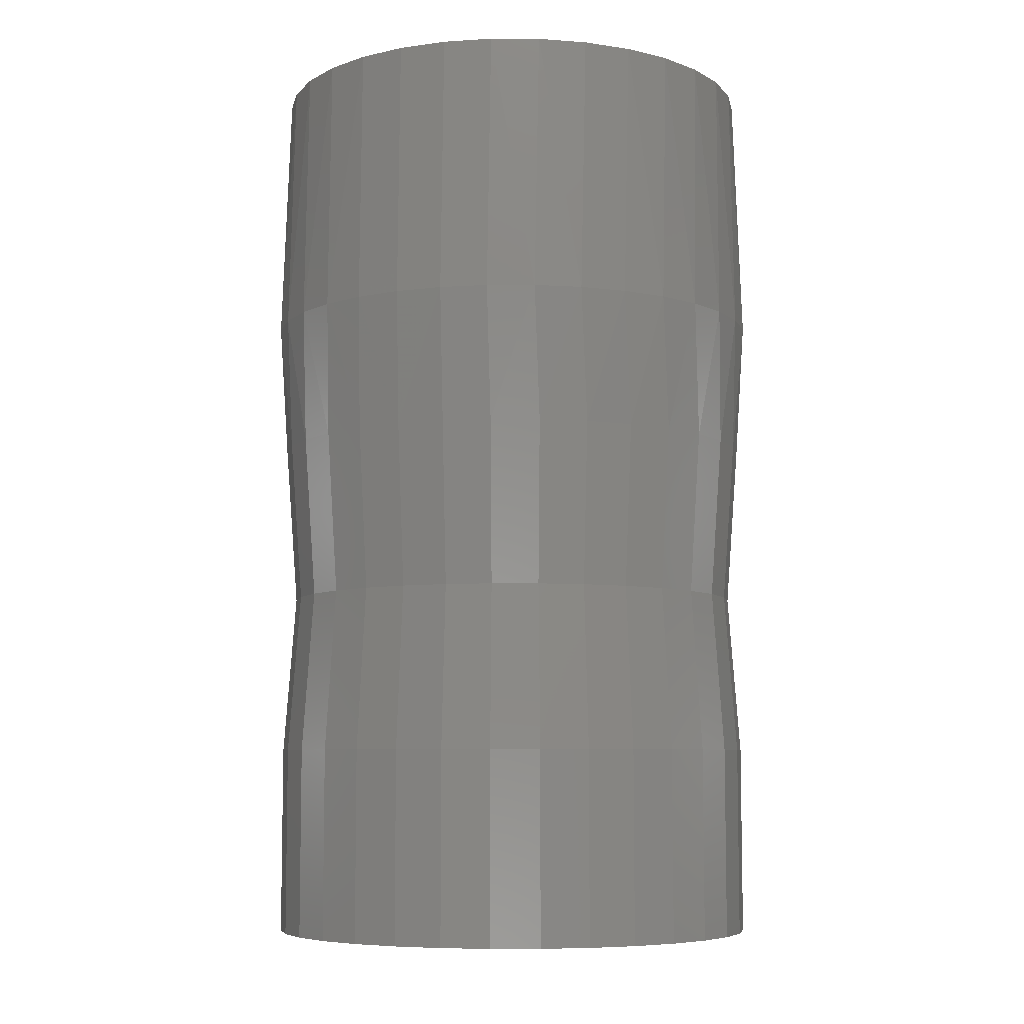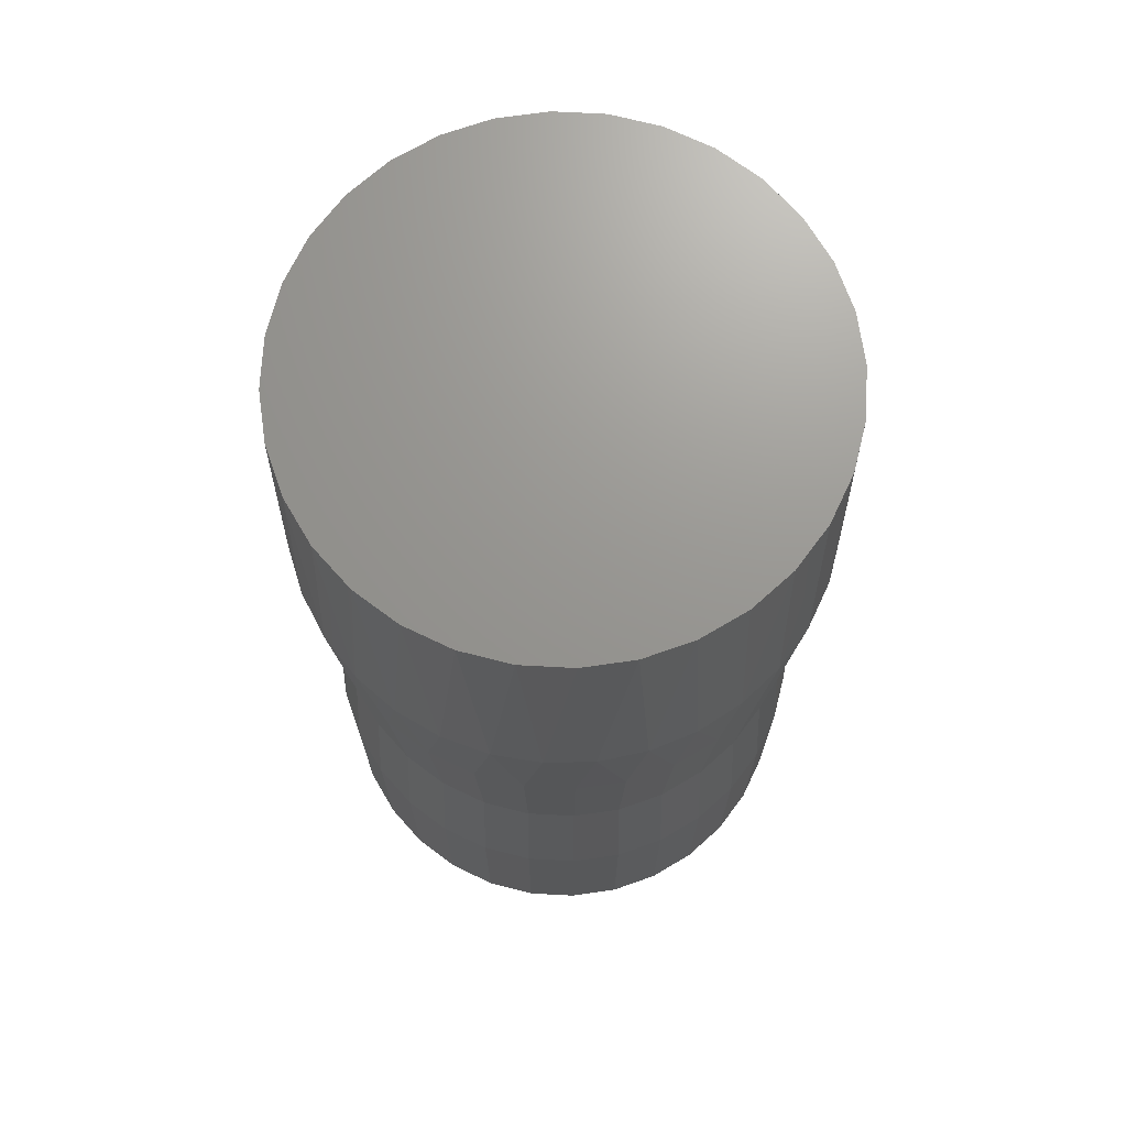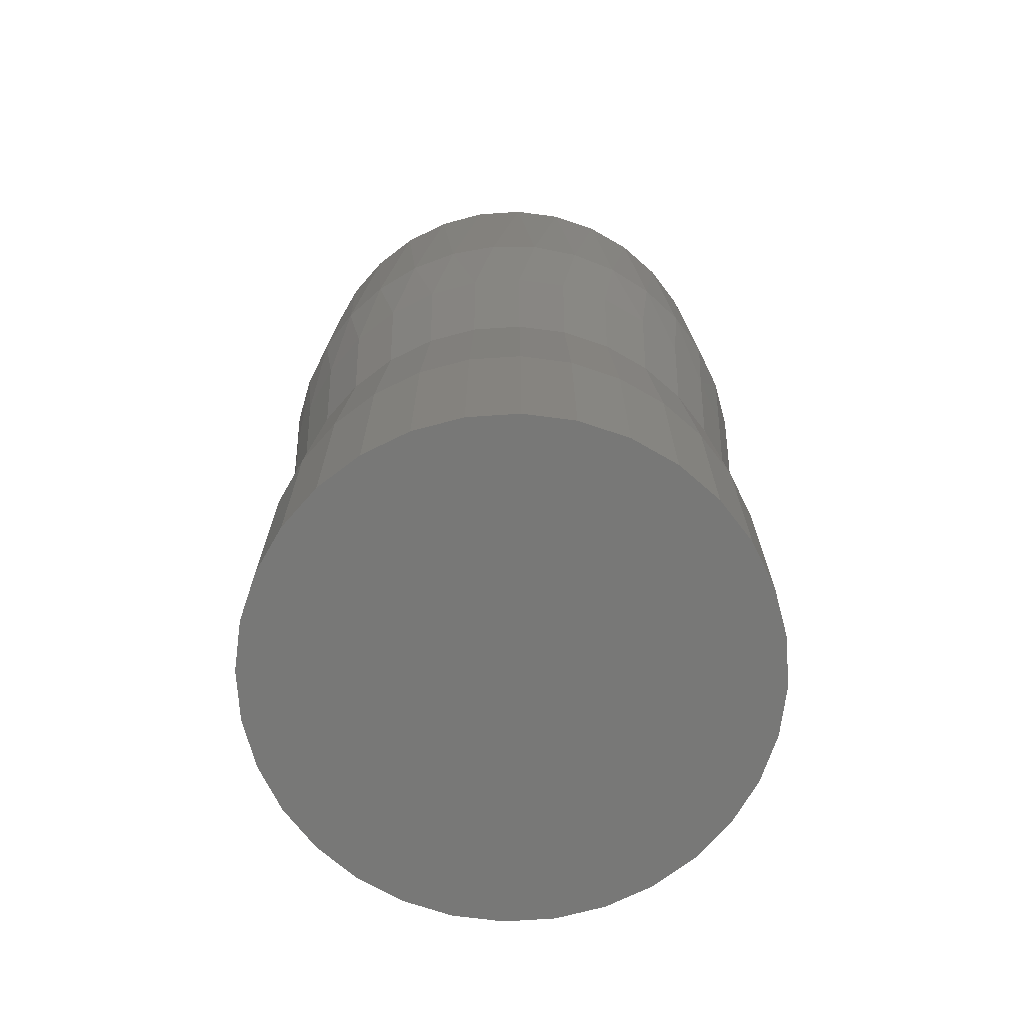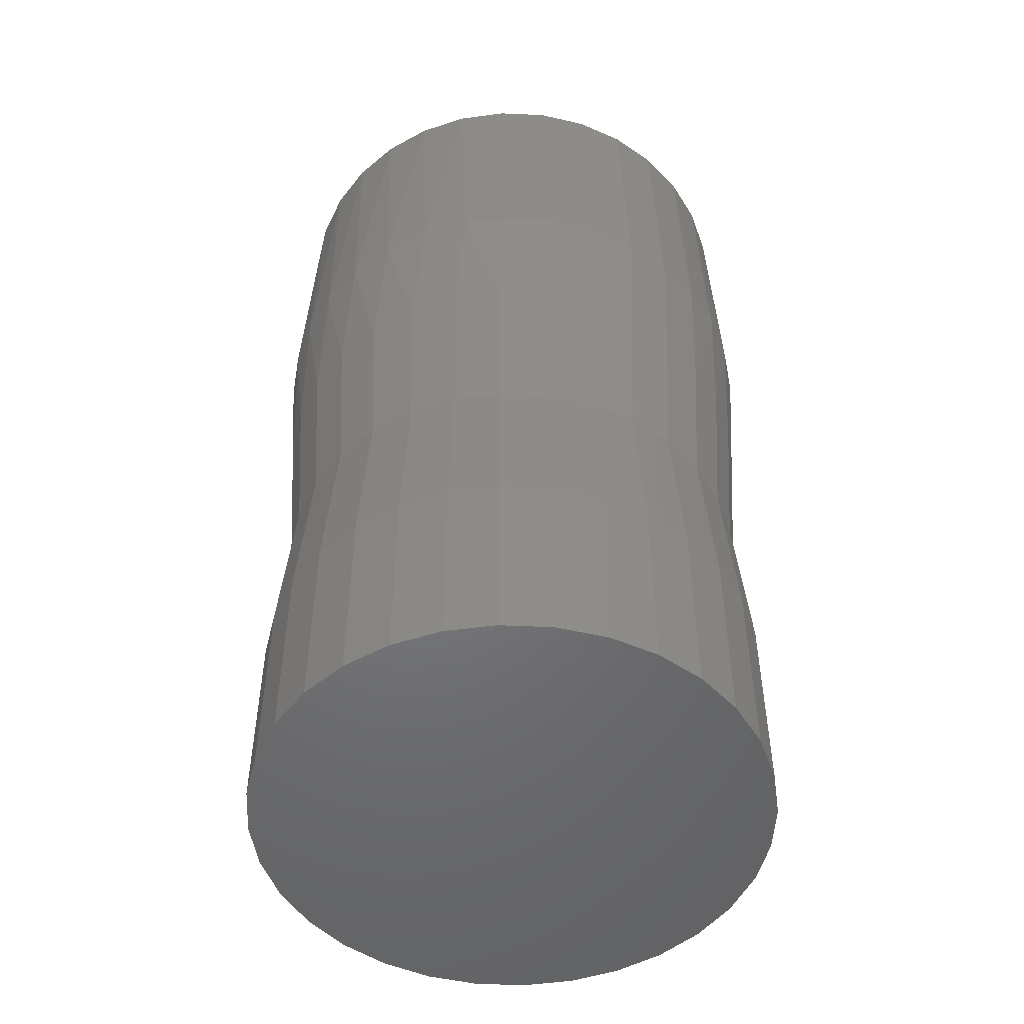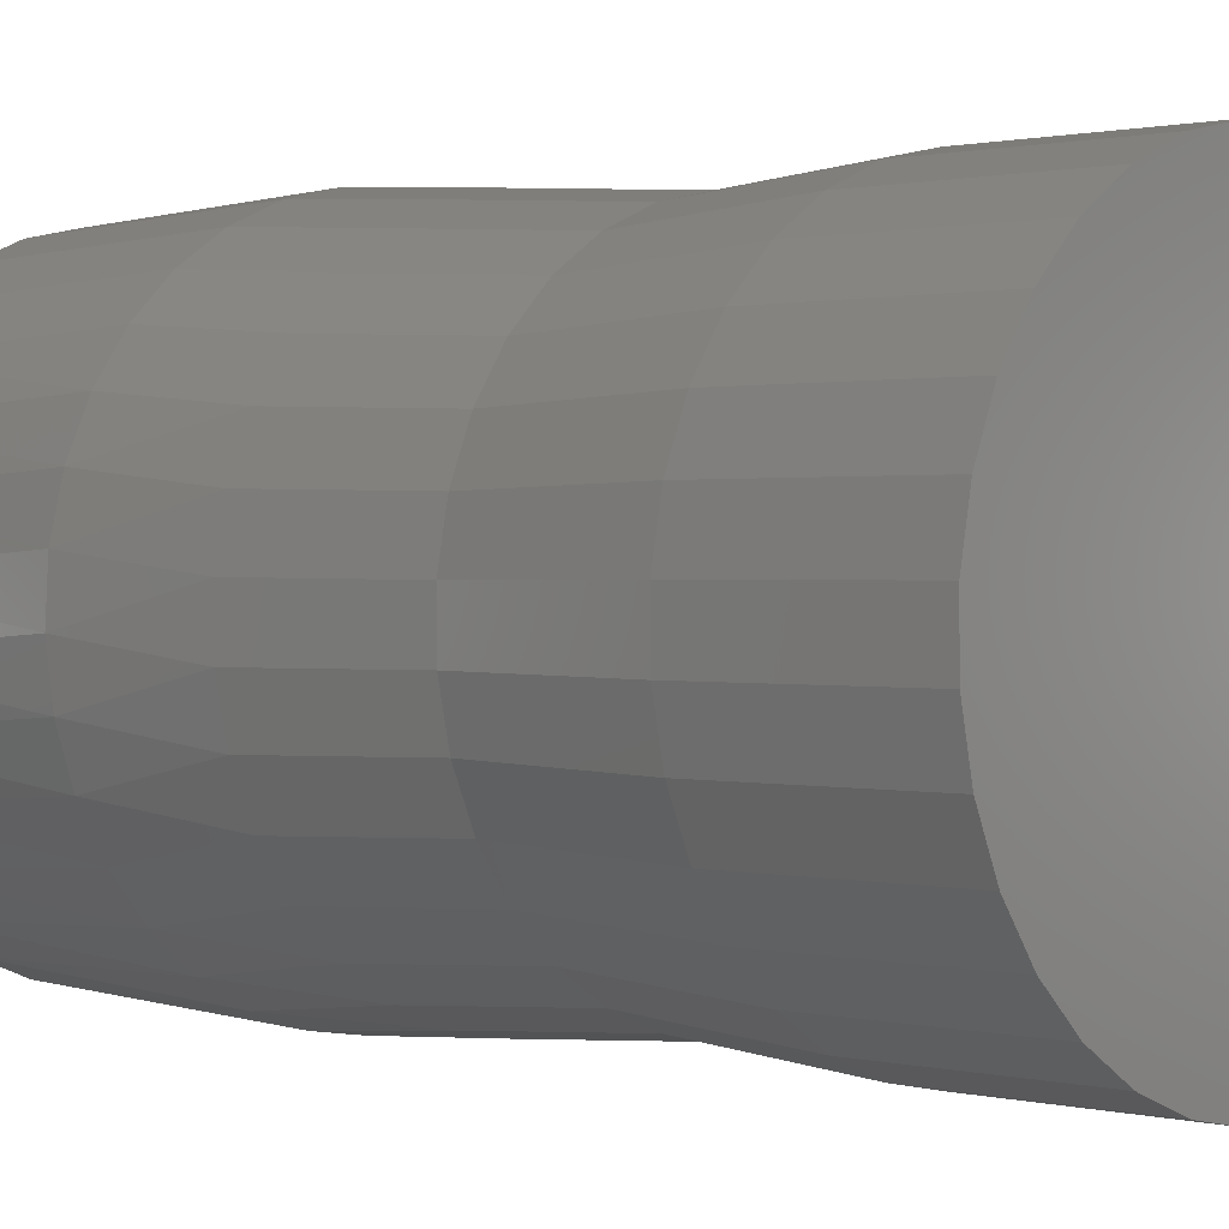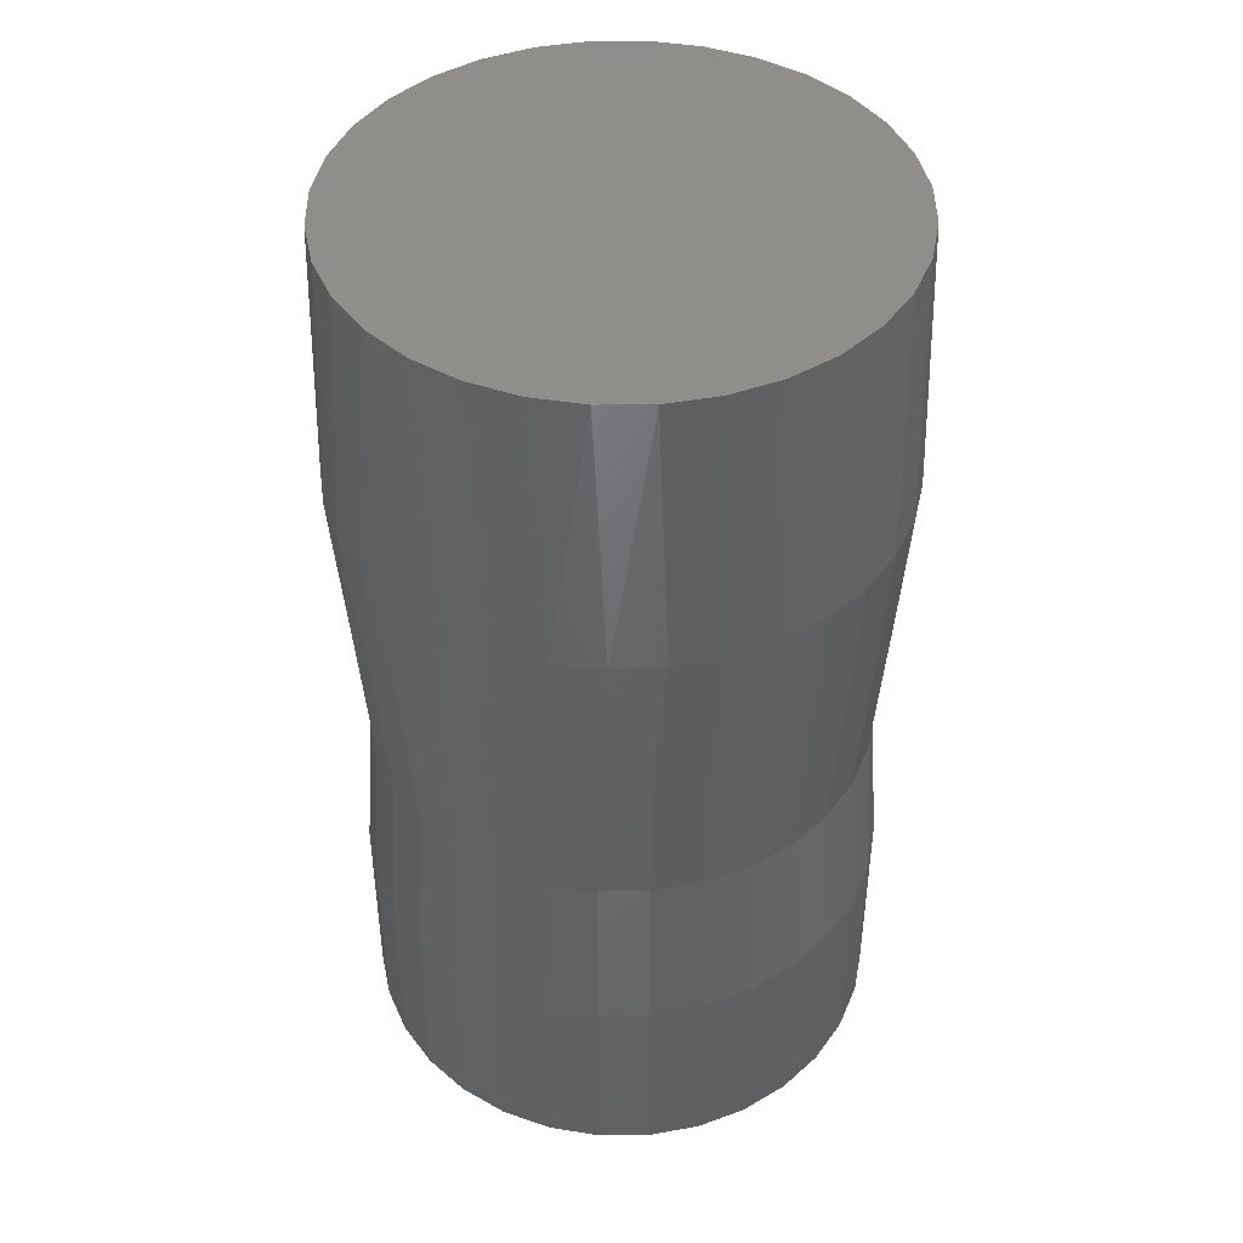
<metadata>
{"format":"stl","ext":"stl","renderer":"f3d","projection":"perspective","resolution":1024,"background":"white","views":[{"elev":-7.1,"azim":-12.5,"up":"+Z"},{"elev":70.4,"azim":-98.7,"up":"+Z"},{"elev":-70.7,"azim":82.0,"up":"+Z"},{"elev":-50.5,"azim":-59.6,"up":"+Z"},{"elev":0.8,"azim":134.0,"up":"+Y"},{"elev":44.0,"azim":111.4,"up":"+Z"}]}
</metadata>
<code>
# stl→obj: 194 verts, 384 faces
v -0.02198 -0.2041 0.5078
v 0.01825 -0.2044 0.5078
v 0.05779 -0.197 0.5078
v -0.06137 -0.1959 0.5078
v 0.02198 0.2041 0.5078
v -0.01825 0.2044 0.5078
v 0.06137 0.1959 0.5078
v -0.05779 0.197 0.5078
v -0.0951 0.1819 0.5078
v 0.09841 0.1801 0.5078
v -0.1288 0.1599 0.5078
v 0.1317 0.1575 0.5078
v -0.1575 0.1317 0.5078
v 0.1599 0.1288 0.5078
v -0.1801 0.09841 0.5078
v 0.1819 0.0951 0.5078
v -0.1959 0.06137 0.5078
v 0.197 0.05779 0.5078
v -0.2041 0.02198 0.5078
v 0.2044 0.01825 0.5078
v -0.2044 -0.01825 0.5078
v 0.2041 -0.02198 0.5078
v -0.197 -0.05779 0.5078
v 0.1959 -0.06137 0.5078
v -0.1819 -0.0951 0.5078
v 0.1801 -0.09841 0.5078
v -0.1599 -0.1288 0.5078
v 0.1575 -0.1317 0.5078
v -0.1317 -0.1575 0.5078
v 0.1288 -0.1599 0.5078
v -0.09841 -0.1801 0.5078
v 0.0951 -0.1819 0.5078
v 0.05779 -0.197 -0.2422
v 0.01825 -0.2044 -0.2422
v -0.02198 -0.2041 -0.2422
v -0.06137 -0.1959 -0.2422
v 0.06137 0.1959 -0.2422
v -0.01825 0.2044 -0.2422
v 0.02198 0.2041 -0.2422
v 0.0951 -0.1819 -0.2422
v -0.09841 -0.1801 -0.2422
v 0.1288 -0.1599 -0.2422
v -0.1317 -0.1575 -0.2422
v 0.1575 -0.1317 -0.2422
v -0.1599 -0.1288 -0.2422
v 0.1801 -0.09841 -0.2422
v -0.1819 -0.0951 -0.2422
v 0.1959 -0.06137 -0.2422
v -0.197 -0.05779 -0.2422
v 0.2041 -0.02198 -0.2422
v -0.2044 -0.01825 -0.2422
v 0.2044 0.01825 -0.2422
v -0.2041 0.02198 -0.2422
v 0.197 0.05779 -0.2422
v -0.1959 0.06137 -0.2422
v 0.1819 0.0951 -0.2422
v -0.1801 0.09841 -0.2422
v 0.1599 0.1288 -0.2422
v -0.1575 0.1317 -0.2422
v 0.1317 0.1575 -0.2422
v -0.1288 0.1599 -0.2422
v 0.09841 0.1801 -0.2422
v -0.0951 0.1819 -0.2422
v -0.05779 0.197 -0.2422
v -0.1854 -0.1052 0.2947
v -0.1629 -0.1375 0.2947
v -0.2015 -0.06939 0.2947
v -0.2109 -0.03118 0.2947
v -0.213 0.008098 0.2947
v -0.2079 0.0471 0.2947
v -0.1957 0.0845 0.2947
v -0.1768 0.119 0.2947
v -0.152 0.1495 0.2947
v -0.1219 0.1749 0.2947
v -0.08769 0.1943 0.2947
v -0.0505 0.2071 0.2947
v -0.01159 0.2128 0.2947
v 0.02772 0.2113 0.2947
v -0.1022 -0.1871 0.2947
v -0.1348 -0.1651 0.2947
v 0.1022 0.1871 0.2947
v 0.06608 0.2027 0.2947
v -0.1599 -0.1288 0.1841
v -0.1317 -0.1575 0.1841
v -0.1819 -0.0951 0.1841
v -0.197 -0.05779 0.1841
v -0.2044 -0.01825 0.1841
v -0.2041 0.02198 0.1841
v -0.1959 0.06137 0.1841
v -0.1801 0.09841 0.1841
v -0.1575 0.1317 0.1841
v -0.1288 0.1599 0.1841
v -0.0951 0.1819 0.1841
v -0.05779 0.197 0.1841
v -0.01825 0.2044 0.1841
v 0.02198 0.2041 0.1841
v 0.06137 0.1959 0.1841
v 0.09841 0.1801 0.1841
v -0.09841 -0.1801 0.1841
v 0.09366 0.1714 0.04992
v 0.05841 0.1864 0.04992
v 0.09841 0.1801 -0.08429
v 0.06137 0.1959 -0.08429
v -0.1253 -0.1499 0.04992
v -0.09366 -0.1714 0.04992
v -0.1317 -0.1575 -0.08429
v -0.09841 -0.1801 -0.08429
v -0.1521 -0.1226 0.04992
v -0.1599 -0.1288 -0.08429
v -0.1731 -0.09052 0.04992
v -0.1819 -0.0951 -0.08429
v -0.1875 -0.055 0.04992
v -0.197 -0.05779 -0.08429
v -0.1946 -0.01737 0.04992
v -0.2044 -0.01825 -0.08429
v -0.1942 0.02092 0.04992
v -0.2041 0.02198 -0.08429
v -0.1864 0.05841 0.04992
v -0.1959 0.06137 -0.08429
v -0.1714 0.09366 0.04992
v -0.1801 0.09841 -0.08429
v -0.1499 0.1253 0.04992
v -0.1575 0.1317 -0.08429
v -0.1226 0.1521 0.04992
v -0.1288 0.1599 -0.08429
v -0.09052 0.1731 0.04992
v -0.0951 0.1819 -0.08429
v -0.055 0.1875 0.04992
v -0.05779 0.197 -0.08429
v -0.01737 0.1946 0.04992
v -0.01825 0.2044 -0.08429
v 0.02092 0.1942 0.04992
v 0.02198 0.2041 -0.08429
v 0.1854 0.1052 0.2947
v 0.1629 0.1375 0.2947
v 0.2015 0.06939 0.2947
v 0.2109 0.03118 0.2947
v 0.213 -0.008098 0.2947
v 0.2079 -0.0471 0.2947
v 0.1957 -0.0845 0.2947
v 0.1768 -0.119 0.2947
v 0.152 -0.1495 0.2947
v 0.1219 -0.1749 0.2947
v 0.08769 -0.1943 0.2947
v 0.0505 -0.2071 0.2947
v 0.01159 -0.2128 0.2947
v -0.02772 -0.2113 0.2947
v 0.1348 0.1651 0.2947
v -0.06608 -0.2027 0.2947
v 0.1599 0.1288 0.1841
v 0.1317 0.1575 0.1841
v 0.1819 0.0951 0.1841
v 0.197 0.05779 0.1841
v 0.2044 0.01825 0.1841
v 0.2041 -0.02198 0.1841
v 0.1959 -0.06137 0.1841
v 0.1801 -0.09841 0.1841
v 0.1575 -0.1317 0.1841
v 0.1288 -0.1599 0.1841
v 0.0951 -0.1819 0.1841
v 0.05779 -0.197 0.1841
v 0.01825 -0.2044 0.1841
v -0.02198 -0.2041 0.1841
v -0.06137 -0.1959 0.1841
v -0.05841 -0.1864 0.04992
v -0.06137 -0.1959 -0.08429
v 0.1253 0.1499 0.04992
v 0.1317 0.1575 -0.08429
v 0.1521 0.1226 0.04992
v 0.1599 0.1288 -0.08429
v 0.1731 0.09052 0.04992
v 0.1819 0.0951 -0.08429
v 0.1875 0.055 0.04992
v 0.197 0.05779 -0.08429
v 0.1946 0.01737 0.04992
v 0.2044 0.01825 -0.08429
v 0.1942 -0.02092 0.04992
v 0.2041 -0.02198 -0.08429
v 0.1864 -0.05841 0.04992
v 0.1959 -0.06137 -0.08429
v 0.1714 -0.09366 0.04992
v 0.1801 -0.09841 -0.08429
v 0.1499 -0.1253 0.04992
v 0.1575 -0.1317 -0.08429
v 0.1226 -0.1521 0.04992
v 0.1288 -0.1599 -0.08429
v 0.09052 -0.1731 0.04992
v 0.0951 -0.1819 -0.08429
v 0.055 -0.1875 0.04992
v 0.05779 -0.197 -0.08429
v 0.01737 -0.1946 0.04992
v 0.01825 -0.2044 -0.08429
v -0.02092 -0.1942 0.04992
v -0.02198 -0.2041 -0.08429
f 1 2 3
f 3 4 1
f 5 6 7
f 6 8 7
f 7 8 9
f 7 9 10
f 10 9 11
f 10 11 12
f 12 11 13
f 12 13 14
f 14 13 15
f 14 15 16
f 16 15 17
f 16 17 18
f 18 17 19
f 18 19 20
f 20 19 21
f 20 21 22
f 22 21 23
f 22 23 24
f 24 23 25
f 24 25 26
f 26 25 27
f 26 27 28
f 28 27 29
f 28 29 30
f 30 29 31
f 30 31 32
f 32 31 4
f 32 4 3
f 33 34 35
f 35 36 33
f 37 38 39
f 33 36 40
f 40 36 41
f 40 41 42
f 42 41 43
f 42 43 44
f 44 43 45
f 44 45 46
f 46 45 47
f 46 47 48
f 48 47 49
f 48 49 50
f 50 49 51
f 50 51 52
f 52 51 53
f 52 53 54
f 54 53 55
f 54 55 56
f 56 55 57
f 56 57 58
f 58 57 59
f 58 59 60
f 60 59 61
f 60 61 62
f 62 61 63
f 62 63 37
f 37 63 64
f 37 64 38
f 27 65 66
f 27 66 29
f 25 67 65
f 25 65 27
f 23 68 67
f 23 67 25
f 21 69 68
f 21 68 23
f 19 70 69
f 19 69 21
f 17 71 70
f 17 70 19
f 15 72 71
f 15 71 17
f 13 73 72
f 13 72 15
f 11 74 73
f 11 73 13
f 9 75 74
f 9 74 11
f 8 76 75
f 8 75 9
f 6 77 76
f 6 76 8
f 5 78 77
f 5 77 6
f 7 78 5
f 79 31 80
f 80 31 29
f 80 29 66
f 10 81 7
f 7 81 82
f 7 82 78
f 66 83 84
f 65 85 83
f 65 83 66
f 67 86 85
f 67 85 65
f 68 87 86
f 68 86 67
f 69 88 87
f 69 87 68
f 70 89 88
f 70 88 69
f 71 90 89
f 71 89 70
f 72 91 90
f 72 90 71
f 73 92 91
f 73 91 72
f 74 93 92
f 74 92 73
f 75 94 93
f 75 93 74
f 76 95 94
f 76 94 75
f 77 96 95
f 77 95 76
f 78 97 96
f 78 96 77
f 81 98 82
f 82 98 97
f 82 97 78
f 99 79 84
f 84 79 80
f 84 80 66
f 98 100 97
f 97 100 101
f 100 102 101
f 101 102 103
f 84 104 99
f 99 104 105
f 104 106 105
f 105 106 107
f 83 108 84
f 84 108 104
f 108 109 104
f 104 109 106
f 85 110 83
f 83 110 108
f 110 111 108
f 108 111 109
f 86 112 85
f 85 112 110
f 112 113 110
f 110 113 111
f 87 114 86
f 86 114 112
f 114 115 112
f 112 115 113
f 88 116 87
f 87 116 114
f 116 117 114
f 114 117 115
f 89 118 88
f 88 118 116
f 118 119 116
f 116 119 117
f 90 120 89
f 89 120 118
f 120 121 118
f 118 121 119
f 91 122 90
f 90 122 120
f 122 123 120
f 120 123 121
f 92 124 91
f 91 124 122
f 124 125 122
f 122 125 123
f 93 126 92
f 92 126 124
f 126 127 124
f 124 127 125
f 94 128 93
f 93 128 126
f 128 129 126
f 126 129 127
f 95 130 94
f 94 130 128
f 130 131 128
f 128 131 129
f 96 132 95
f 95 132 130
f 132 133 130
f 130 133 131
f 97 101 96
f 96 101 132
f 101 103 132
f 132 103 133
f 102 62 103
f 103 62 37
f 103 37 133
f 133 37 39
f 133 39 131
f 131 39 38
f 131 38 129
f 129 38 64
f 129 64 127
f 127 64 63
f 127 63 125
f 125 63 61
f 125 61 123
f 123 61 59
f 123 59 121
f 121 59 57
f 121 57 119
f 119 57 55
f 119 55 117
f 117 55 53
f 117 53 115
f 115 53 51
f 115 51 113
f 113 51 49
f 113 49 111
f 111 49 47
f 111 47 109
f 109 47 45
f 109 45 106
f 106 45 43
f 106 43 107
f 107 43 41
f 14 134 135
f 14 135 12
f 16 136 134
f 16 134 14
f 18 137 136
f 18 136 16
f 20 138 137
f 20 137 18
f 22 139 138
f 22 138 20
f 24 140 139
f 24 139 22
f 26 141 140
f 26 140 24
f 28 142 141
f 28 141 26
f 30 143 142
f 30 142 28
f 32 144 143
f 32 143 30
f 3 145 144
f 3 144 32
f 2 146 145
f 2 145 3
f 1 147 146
f 1 146 2
f 4 147 1
f 81 10 148
f 148 10 12
f 148 12 135
f 31 79 4
f 4 79 149
f 4 149 147
f 135 150 151
f 134 152 150
f 134 150 135
f 136 153 152
f 136 152 134
f 137 154 153
f 137 153 136
f 138 155 154
f 138 154 137
f 139 156 155
f 139 155 138
f 140 157 156
f 140 156 139
f 141 158 157
f 141 157 140
f 142 159 158
f 142 158 141
f 143 160 159
f 143 159 142
f 144 161 160
f 144 160 143
f 145 162 161
f 145 161 144
f 146 163 162
f 146 162 145
f 147 164 163
f 147 163 146
f 79 99 149
f 149 99 164
f 149 164 147
f 98 81 151
f 151 81 148
f 151 148 135
f 99 105 164
f 164 105 165
f 105 107 165
f 165 107 166
f 151 167 98
f 98 167 100
f 167 168 100
f 100 168 102
f 150 169 151
f 151 169 167
f 169 170 167
f 167 170 168
f 152 171 150
f 150 171 169
f 171 172 169
f 169 172 170
f 153 173 152
f 152 173 171
f 173 174 171
f 171 174 172
f 154 175 153
f 153 175 173
f 175 176 173
f 173 176 174
f 155 177 154
f 154 177 175
f 177 178 175
f 175 178 176
f 156 179 155
f 155 179 177
f 179 180 177
f 177 180 178
f 157 181 156
f 156 181 179
f 181 182 179
f 179 182 180
f 158 183 157
f 157 183 181
f 183 184 181
f 181 184 182
f 159 185 158
f 158 185 183
f 185 186 183
f 183 186 184
f 160 187 159
f 159 187 185
f 187 188 185
f 185 188 186
f 161 189 160
f 160 189 187
f 189 190 187
f 187 190 188
f 162 191 161
f 161 191 189
f 191 192 189
f 189 192 190
f 163 193 162
f 162 193 191
f 193 194 191
f 191 194 192
f 164 165 163
f 163 165 193
f 165 166 193
f 193 166 194
f 107 41 166
f 166 41 36
f 166 36 194
f 194 36 35
f 194 35 192
f 192 35 34
f 192 34 190
f 190 34 33
f 190 33 188
f 188 33 40
f 188 40 186
f 186 40 42
f 186 42 184
f 184 42 44
f 184 44 182
f 182 44 46
f 182 46 180
f 180 46 48
f 180 48 178
f 178 48 50
f 178 50 176
f 176 50 52
f 176 52 174
f 174 52 54
f 174 54 172
f 172 54 56
f 172 56 170
f 170 56 58
f 170 58 168
f 168 58 60
f 168 60 102
f 102 60 62

</code>
